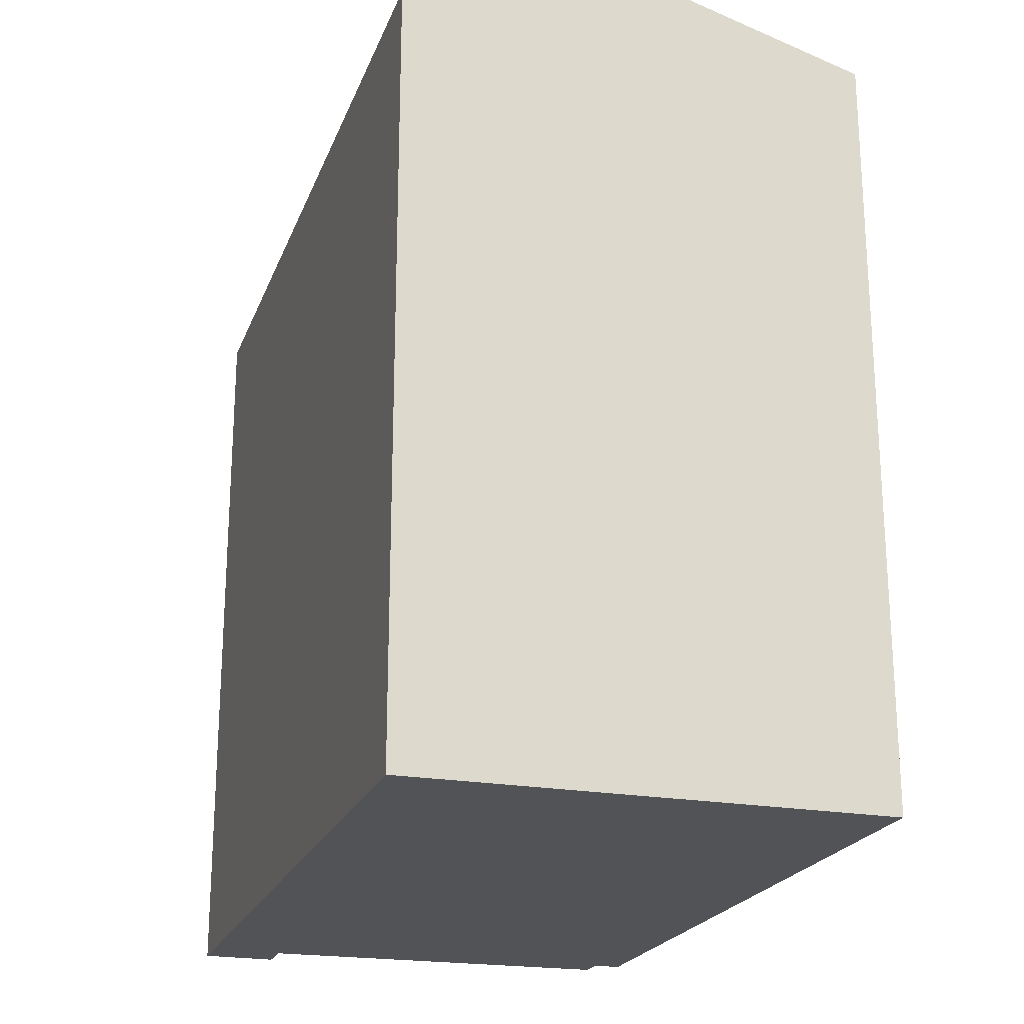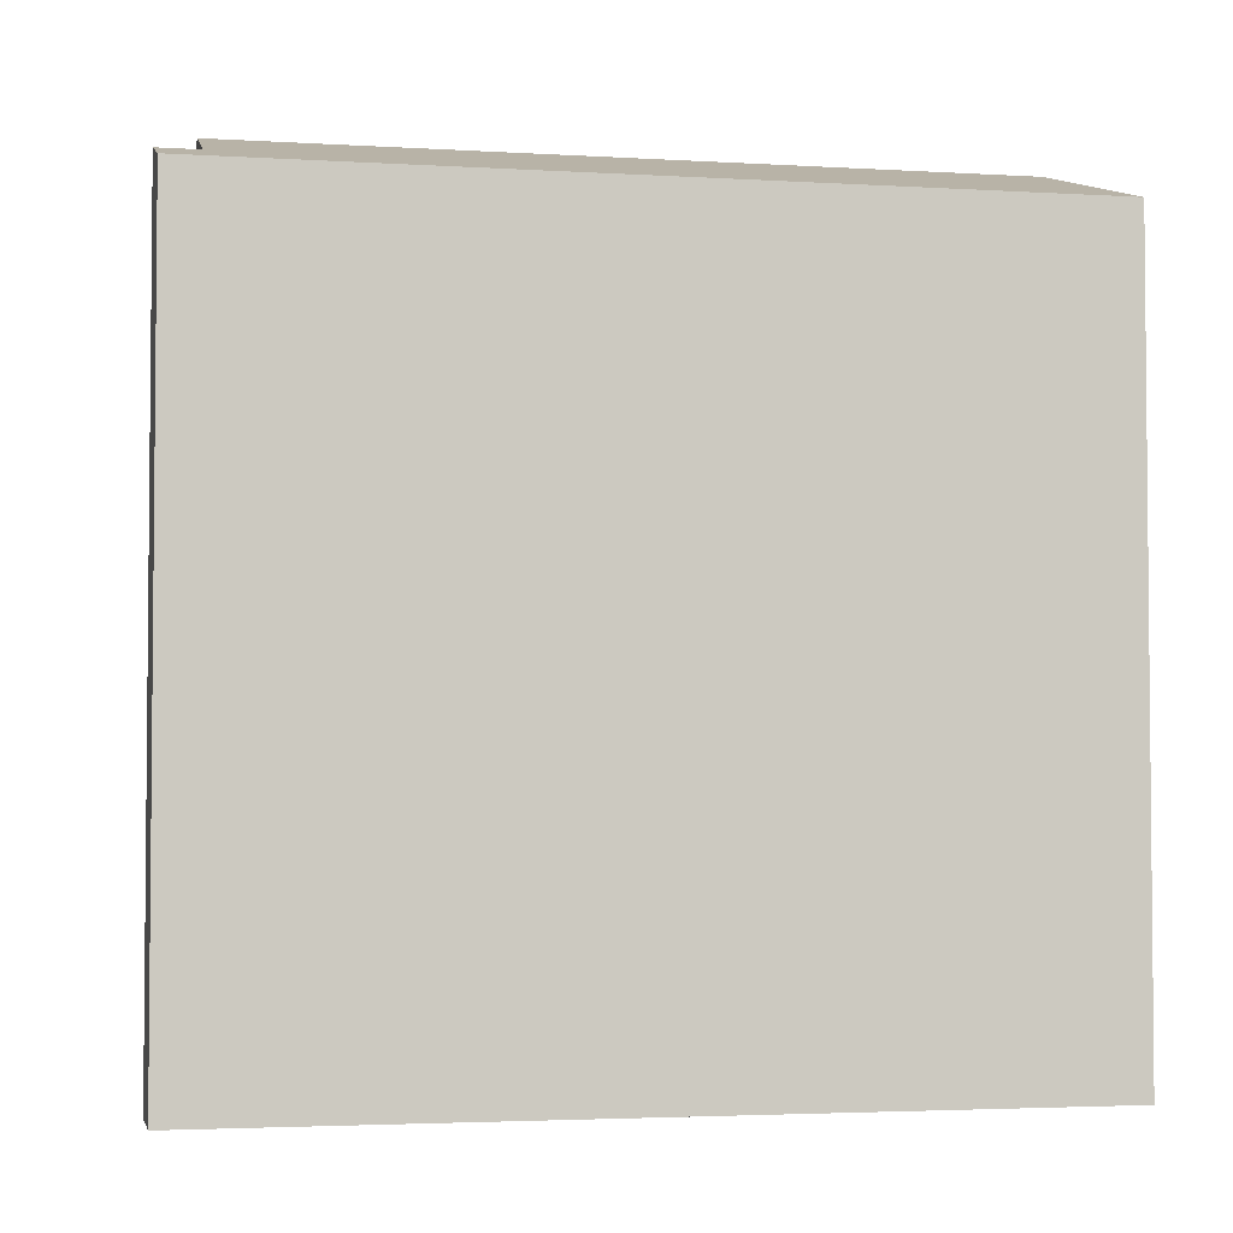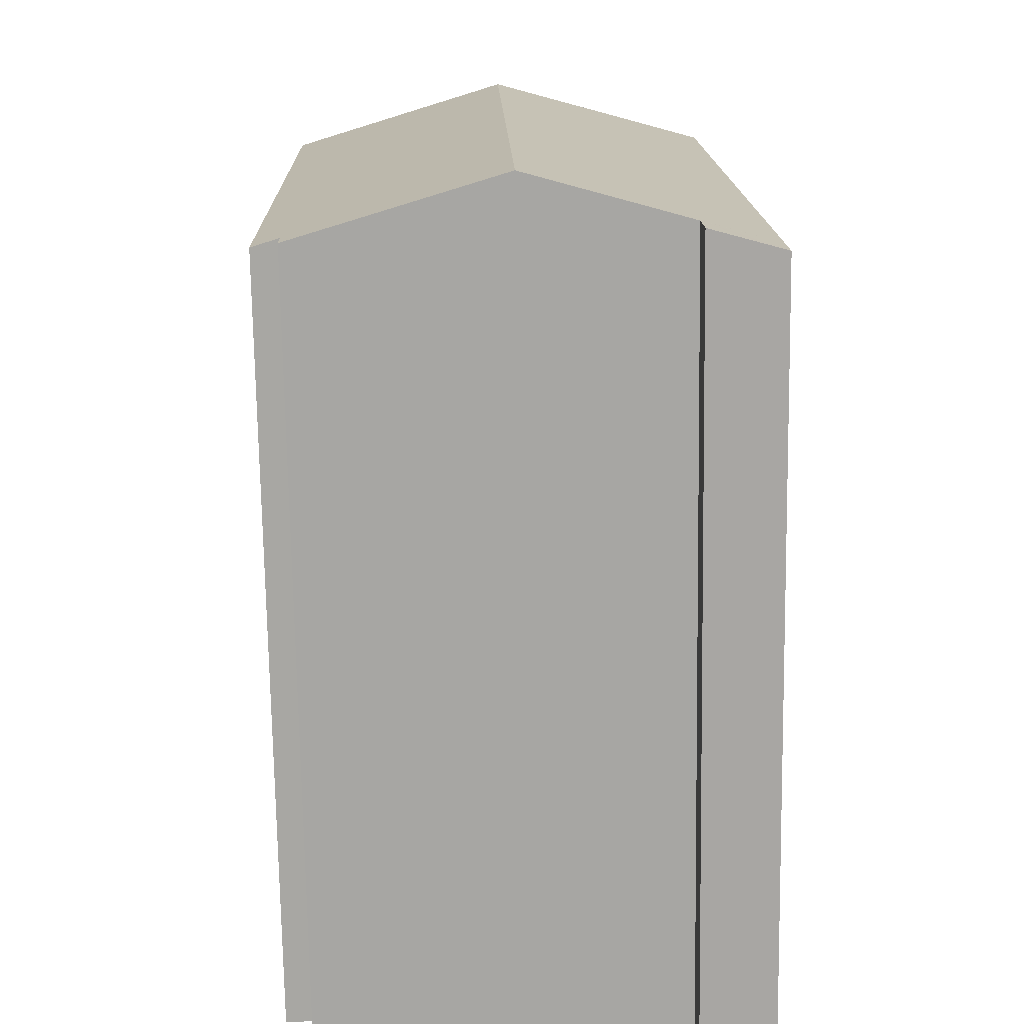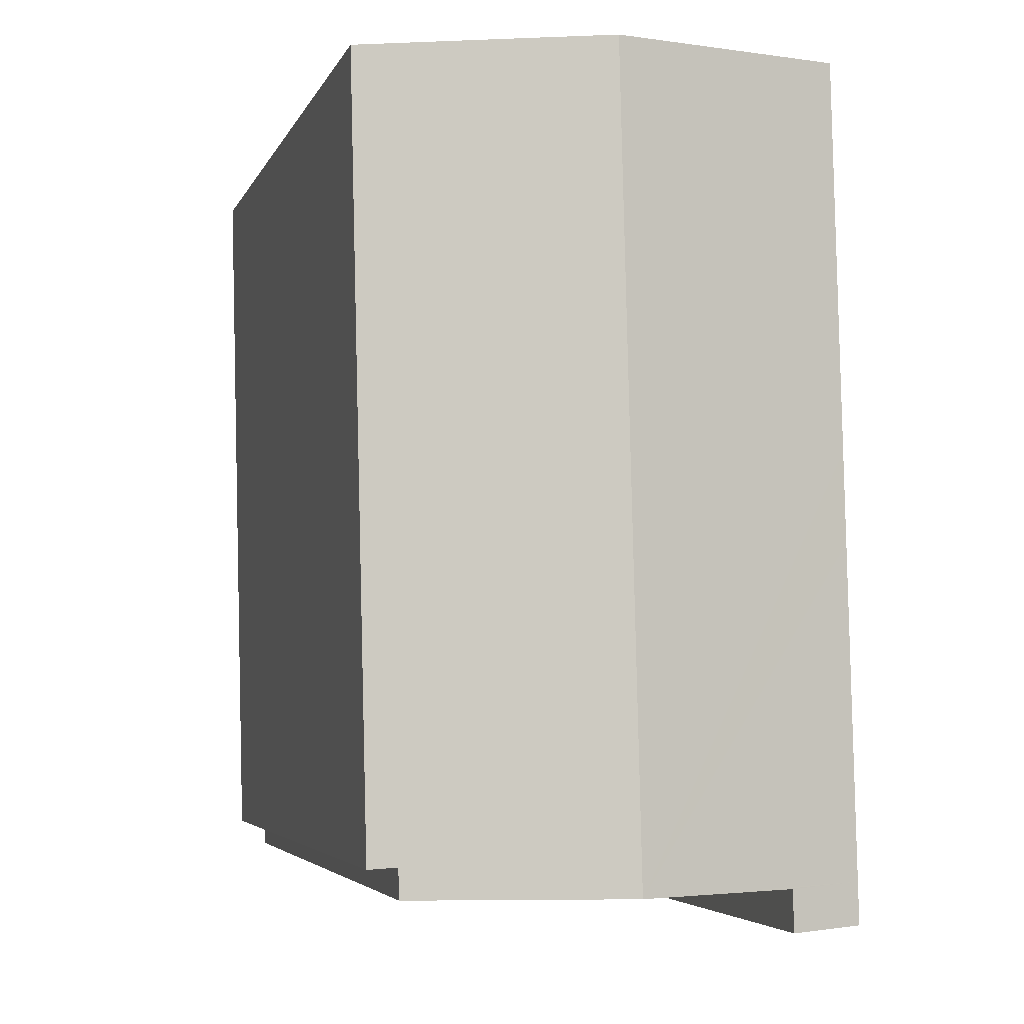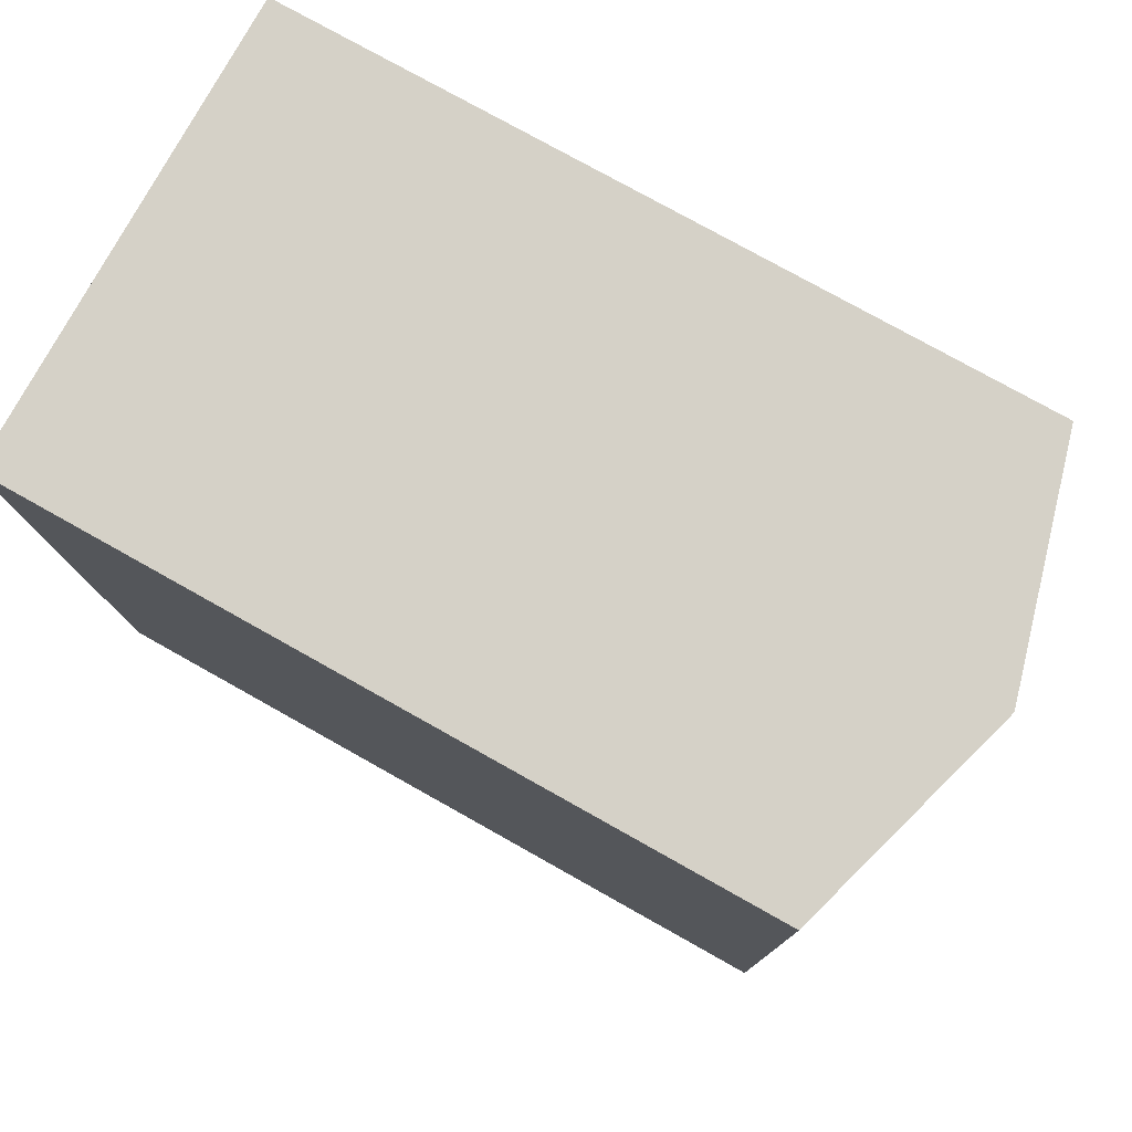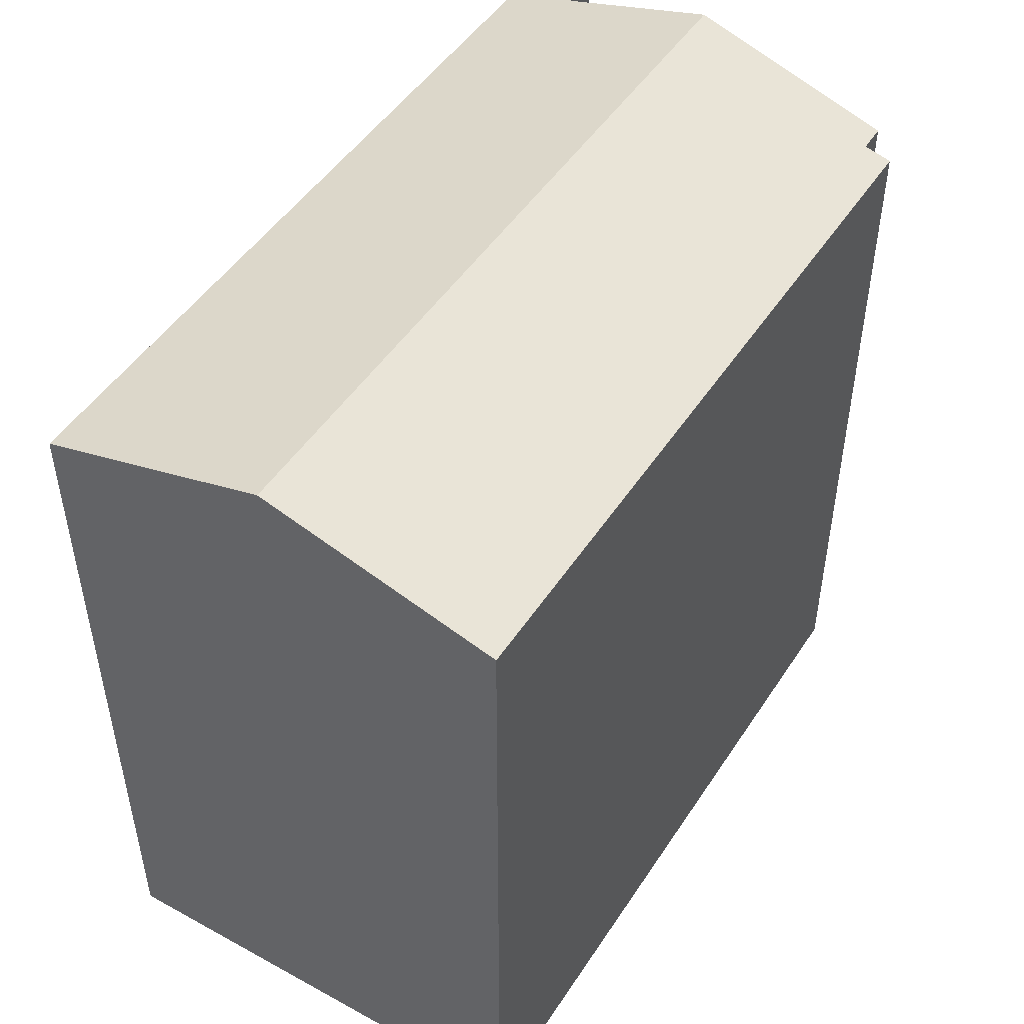
<metadata>
{"format":"obj","ext":"obj","renderer":"f3d","projection":"perspective","resolution":1024,"background":"white","views":[{"elev":-21.7,"azim":-15.8,"up":"+Y"},{"elev":-3.3,"azim":-100.1,"up":"+Y"},{"elev":-74.0,"azim":-179.1,"up":"+Z"},{"elev":-4.3,"azim":165.0,"up":"+Z"},{"elev":77.1,"azim":119.3,"up":"+Z"},{"elev":48.8,"azim":33.3,"up":"+Y"}]}
</metadata>
<code>
v  6.241 21.91 0.951
v  11.76 20.32 1.677
v  11.73 20.33 0.907
v  12.96 20.12 21.33
v  12.48 20.12 1.622
v  6.756 21.91 21.54
v  1.314 20.34 21.73
v  0.323 20.12 12.9
v  0.544 20.12 21.76
v  0.296 20.12 11.82
v  0.238 20.12 9.513
v  0.027 20.12 1.074
v  2.746 20.9 0.979
v  1.992 20.68 0.985
v  0 20.12 1.232e-15
v  0.839 20.36 -0.037
v  1.962 20.68 -0.087
v  1.962 5.327e-18 -0.087
v  0 0 0
v  0.839 2.266e-18 -0.037
v  11.76 -1.027e-16 1.677
v  12.48 -9.932e-17 1.622
v  11.73 -5.554e-17 0.907
v  2.746 -5.995e-17 0.979
v  1.992 -6.031e-17 0.985
v  6.241 -5.823e-17 0.951
v  0.027 -6.576e-17 1.074
v  0.323 -7.898e-16 12.9
v  0.544 -1.332e-15 21.76
v  0.296 -7.238e-16 11.82
v  0.238 -5.825e-16 9.513
v  12.96 -1.306e-15 21.33
v  6.756 -1.319e-15 21.54
v  1.314 -1.331e-15 21.73
g defaultobject
f 1 2 3
f 2 4 5
f 4 2 1
f 4 1 6
f 7 8 9
f 8 7 6
f 8 6 1
f 8 1 10
f 10 1 11
f 11 1 12
f 12 1 13
f 12 13 14
f 14 15 12
f 15 14 16
f 16 14 17
f 18 16 17
f 16 18 15
f 15 18 19
f 19 18 20
f 5 21 2
f 21 5 22
f 23 1 3
f 1 23 13
f 13 23 14
f 14 23 24
f 14 24 25
f 24 23 26
f 19 12 15
f 12 19 11
f 11 19 10
f 10 19 8
f 8 19 9
f 9 19 27
f 9 27 28
f 9 28 29
f 28 27 30
f 30 27 31
f 29 7 9
f 7 29 6
f 6 29 4
f 4 29 32
f 32 29 33
f 33 29 34
f 32 5 4
f 5 32 22
f 2 23 3
f 23 2 21
f 25 17 14
f 17 25 18
f 32 21 22
f 21 32 26
f 26 32 24
f 24 32 25
f 25 32 20
f 20 32 19
f 19 32 27
f 27 32 31
f 31 32 33
f 31 33 30
f 30 33 28
f 28 33 34
f 28 34 29
f 20 18 25
f 26 23 21

</code>
